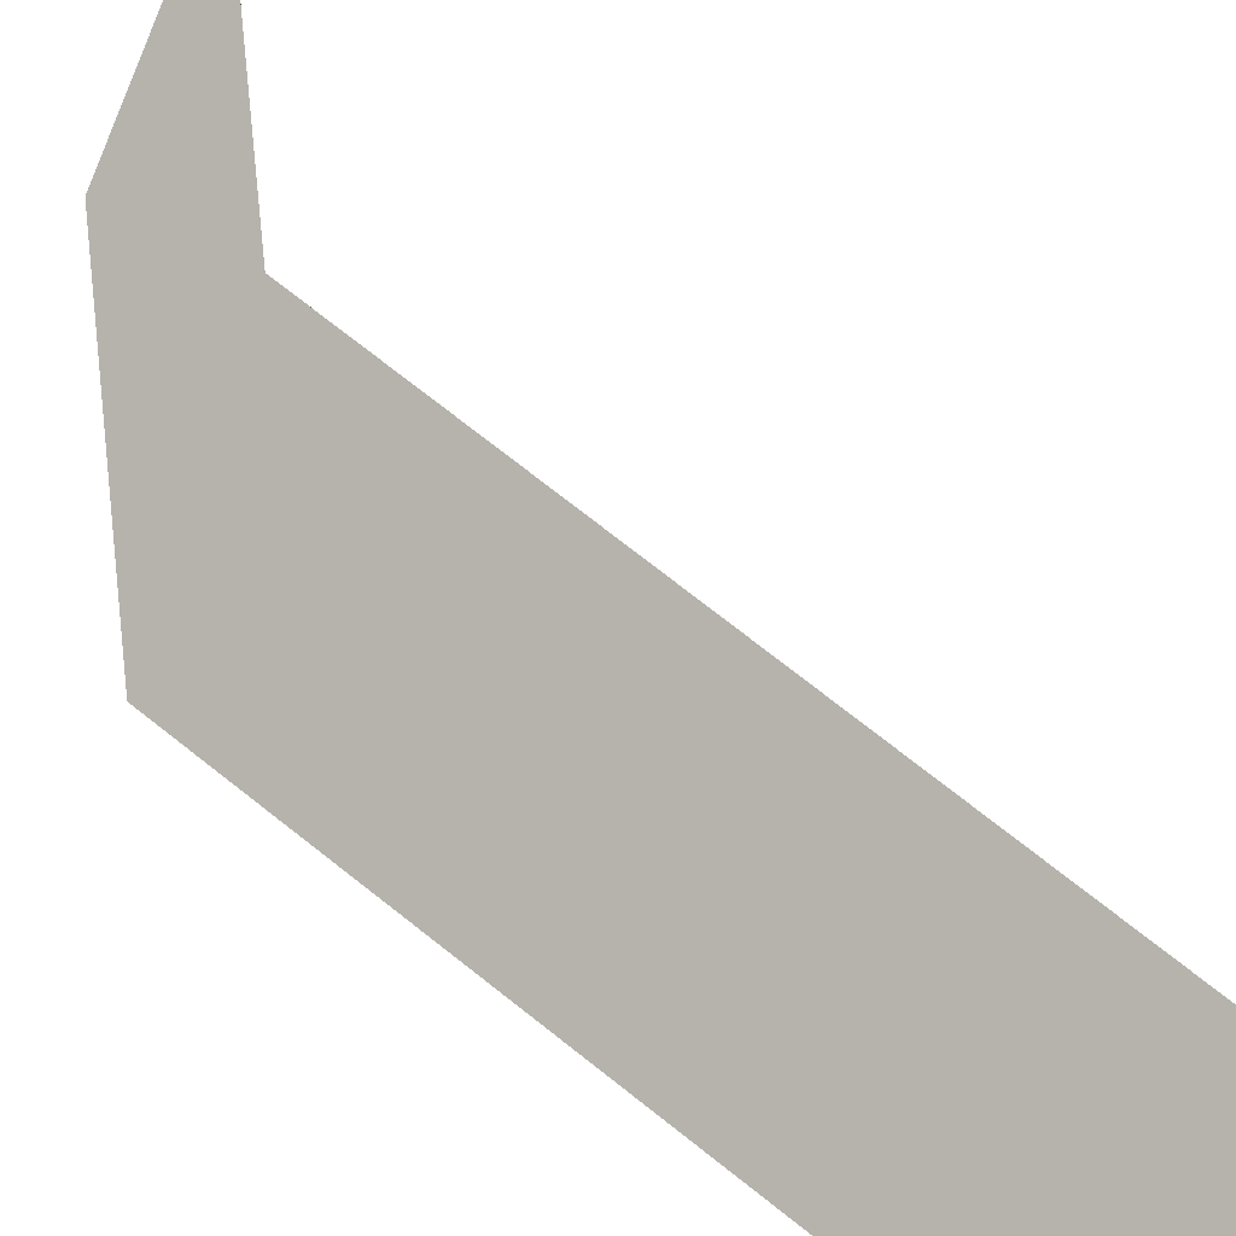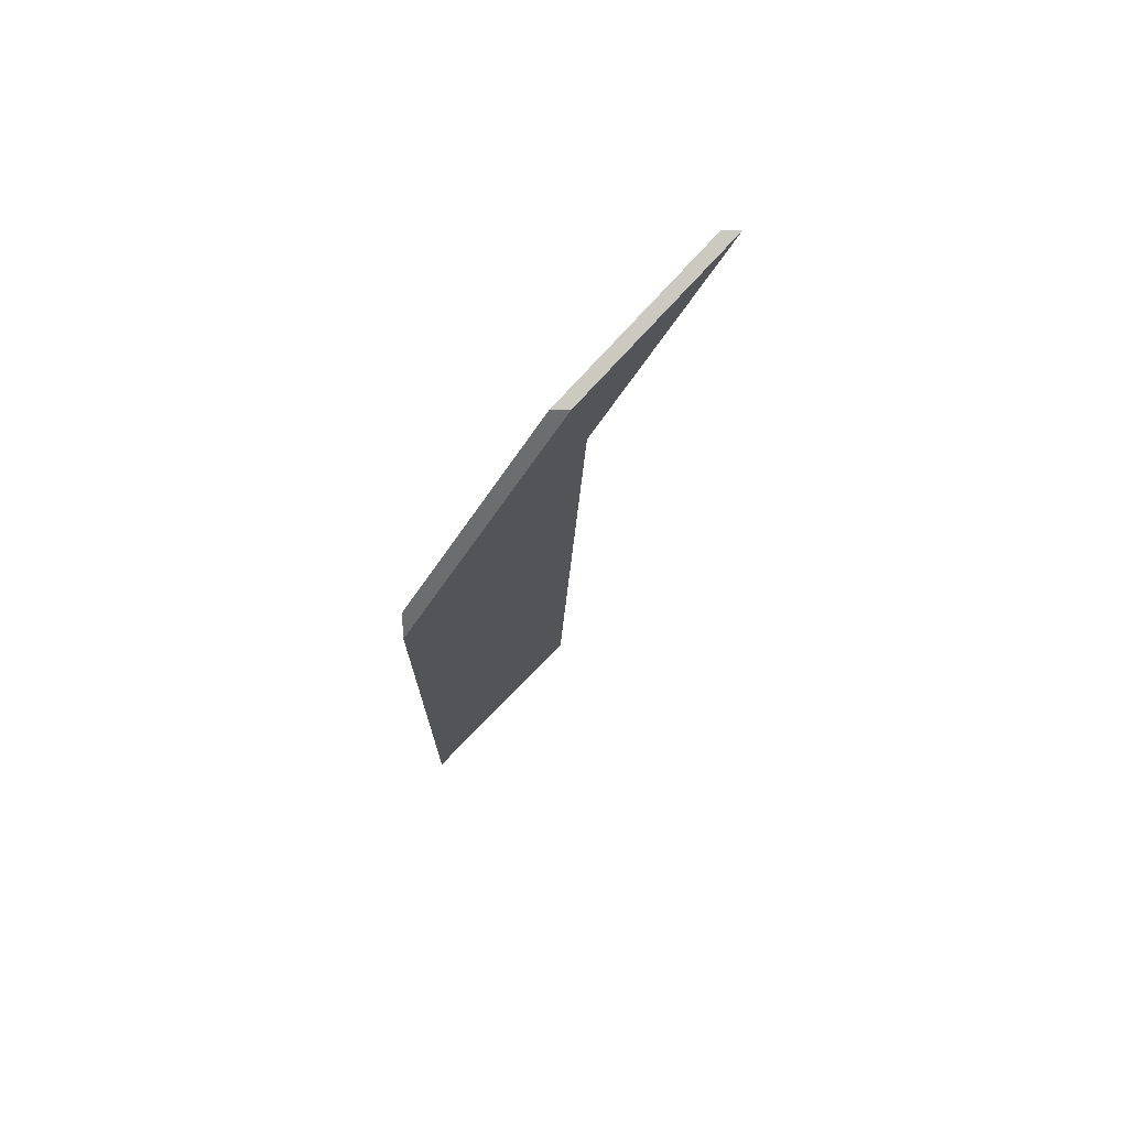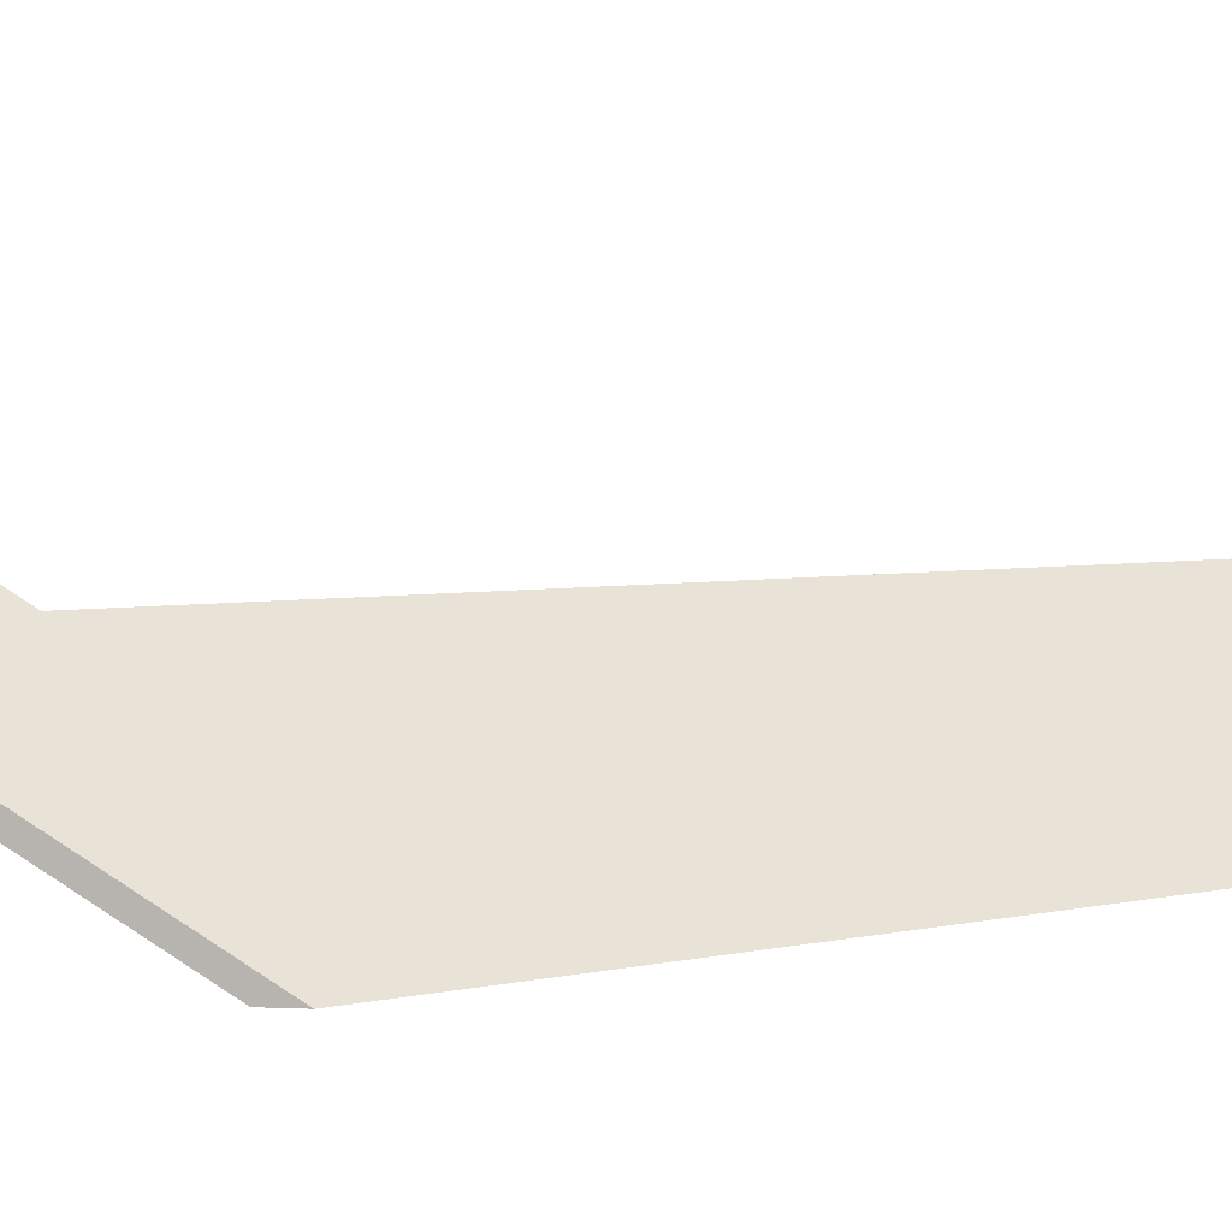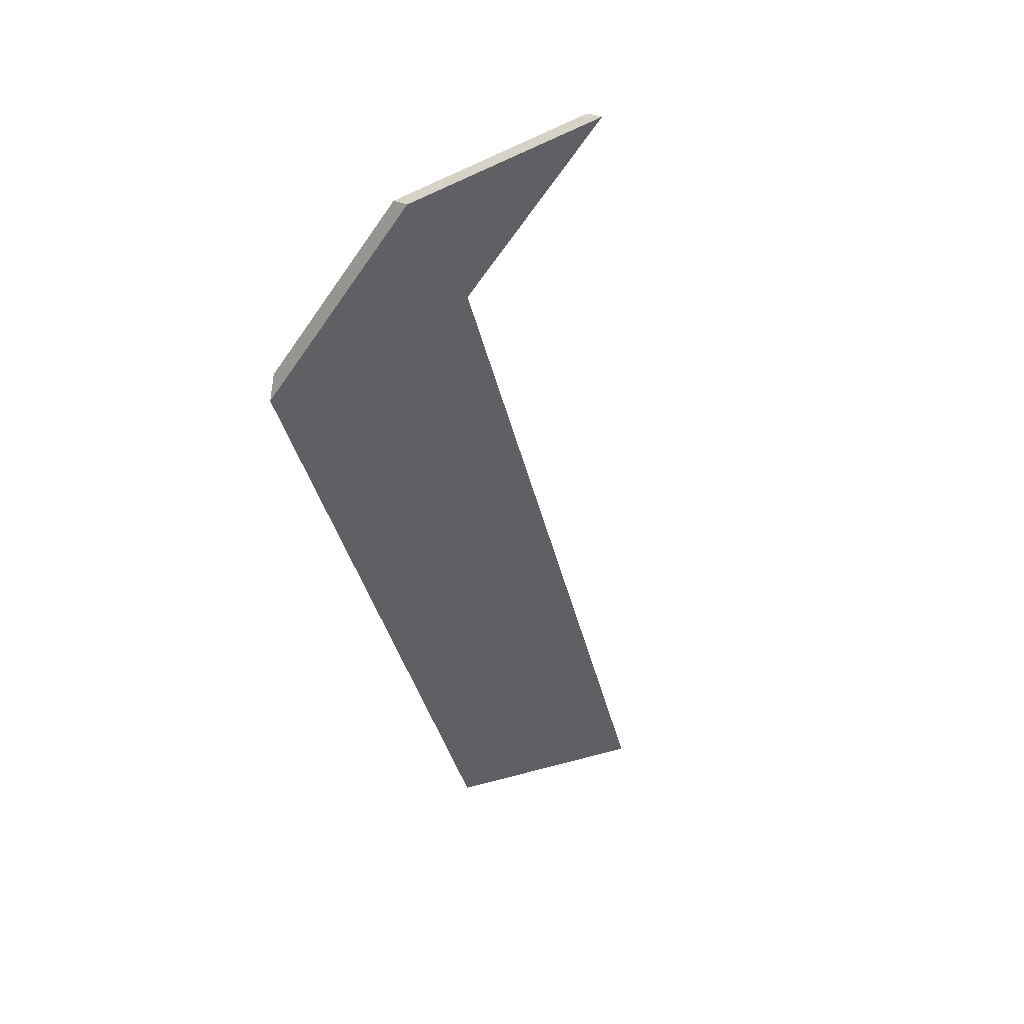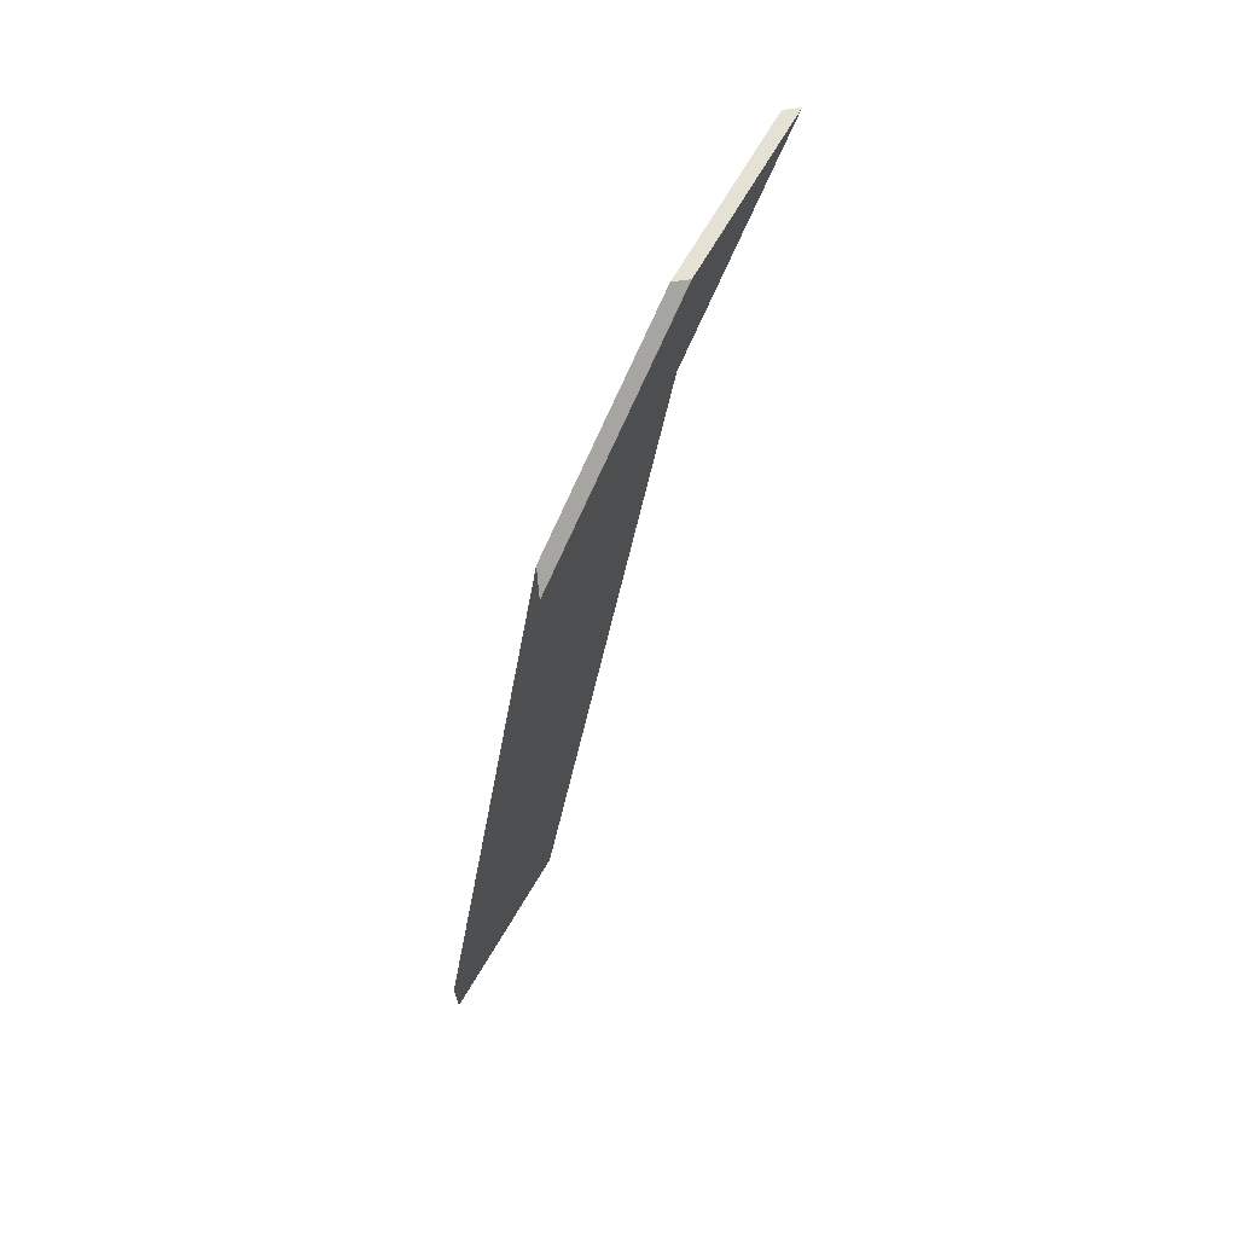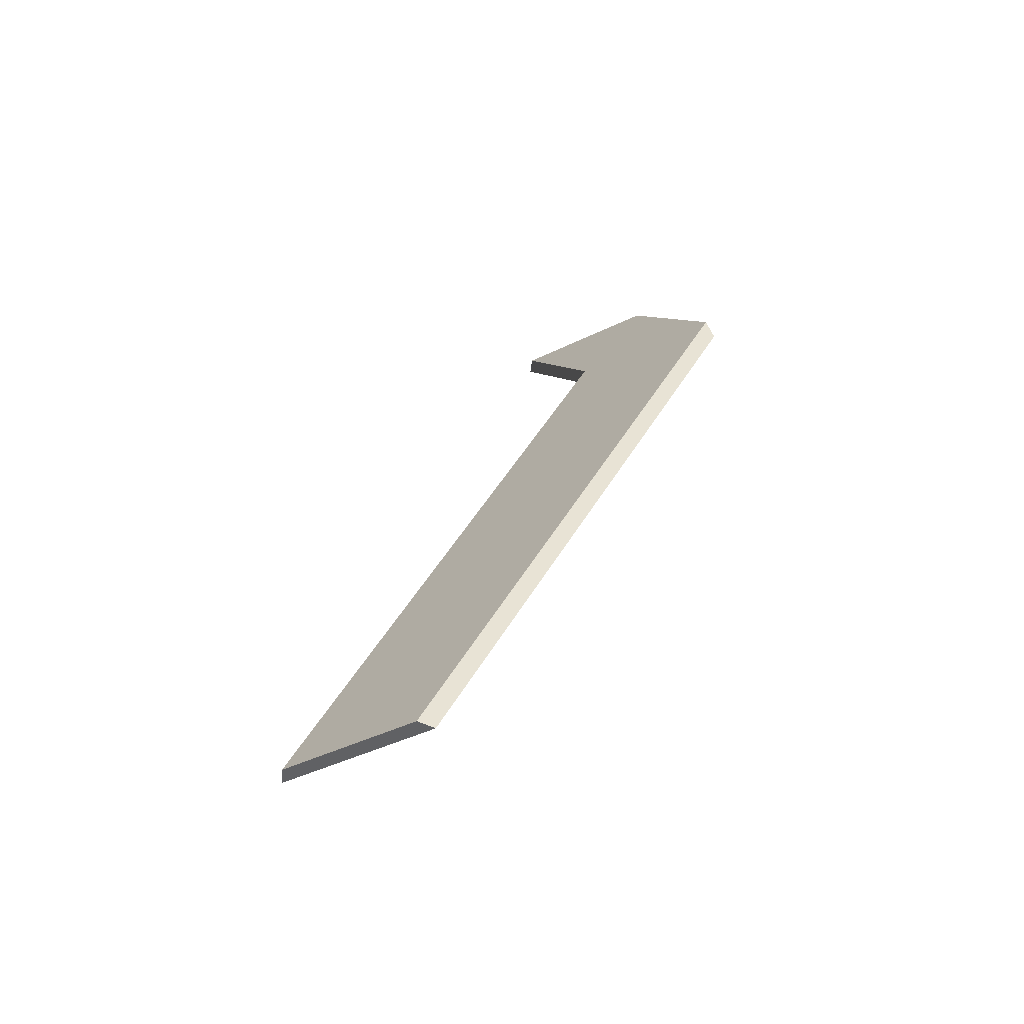
<metadata>
{"format":"obj","ext":"obj","renderer":"f3d","projection":"perspective","resolution":1024,"background":"white","views":[{"elev":47.7,"azim":158.7,"up":"+Y"},{"elev":50.6,"azim":88.8,"up":"+Z"},{"elev":7.3,"azim":82.8,"up":"+Y"},{"elev":26.3,"azim":130.7,"up":"+Z"},{"elev":30.0,"azim":69.7,"up":"+Z"},{"elev":-50.2,"azim":-5.7,"up":"+Z"}]}
</metadata>
<code>
v -0.3666 -0.06059 1.497
v -0.3837 -0.03986 1.51
v -0.3764 -0.05834 1.482
v -0.4206 -0.06097 1.38
v -0.4065 -0.07624 1.374
v -0.3592 -0.07946 1.468
v -0.4035 -0.07946 1.373
v -0.3837 -0.03723 1.51
v -0.3837 -0.03986 1.51
v -0.3666 -0.06059 1.497
v -0.3666 -0.05796 1.497
v -0.3764 -0.0557 1.482
v -0.3764 -0.05834 1.482
v -0.3837 -0.03986 1.51
v -0.3837 -0.03723 1.51
v -0.3666 -0.05796 1.497
v -0.3666 -0.06059 1.497
v -0.3592 -0.07946 1.468
v -0.3582 -0.07946 1.464
v -0.3582 -0.07946 1.464
v -0.3592 -0.07946 1.468
v -0.4035 -0.07946 1.373
v -0.4011 -0.07946 1.372
v -0.4011 -0.07946 1.372
v -0.4035 -0.07946 1.373
v -0.4065 -0.07624 1.374
v -0.4065 -0.0736 1.374
v -0.4065 -0.0736 1.374
v -0.4065 -0.07624 1.374
v -0.4206 -0.06097 1.38
v -0.4206 -0.05834 1.38
v -0.4206 -0.05834 1.38
v -0.4206 -0.06097 1.38
v -0.3764 -0.05834 1.482
v -0.3764 -0.0557 1.482
v -0.3764 -0.0557 1.482
v -0.3837 -0.03723 1.51
v -0.3666 -0.05796 1.497
v -0.4206 -0.05834 1.38
v -0.4065 -0.0736 1.374
v -0.4011 -0.07946 1.372
v -0.3582 -0.07946 1.464
f 1 2 3
f 1 3 4
f 1 4 5
f 6 1 5
f 6 5 7
f 8 9 10
f 8 10 11
f 12 13 14
f 12 14 15
f 16 17 18
f 16 18 19
f 20 21 22
f 20 22 23
f 24 25 26
f 24 26 27
f 28 29 30
f 28 30 31
f 32 33 34
f 32 34 35
f 36 37 38
f 39 36 38
f 40 39 38
f 41 40 42
f 42 40 38

</code>
